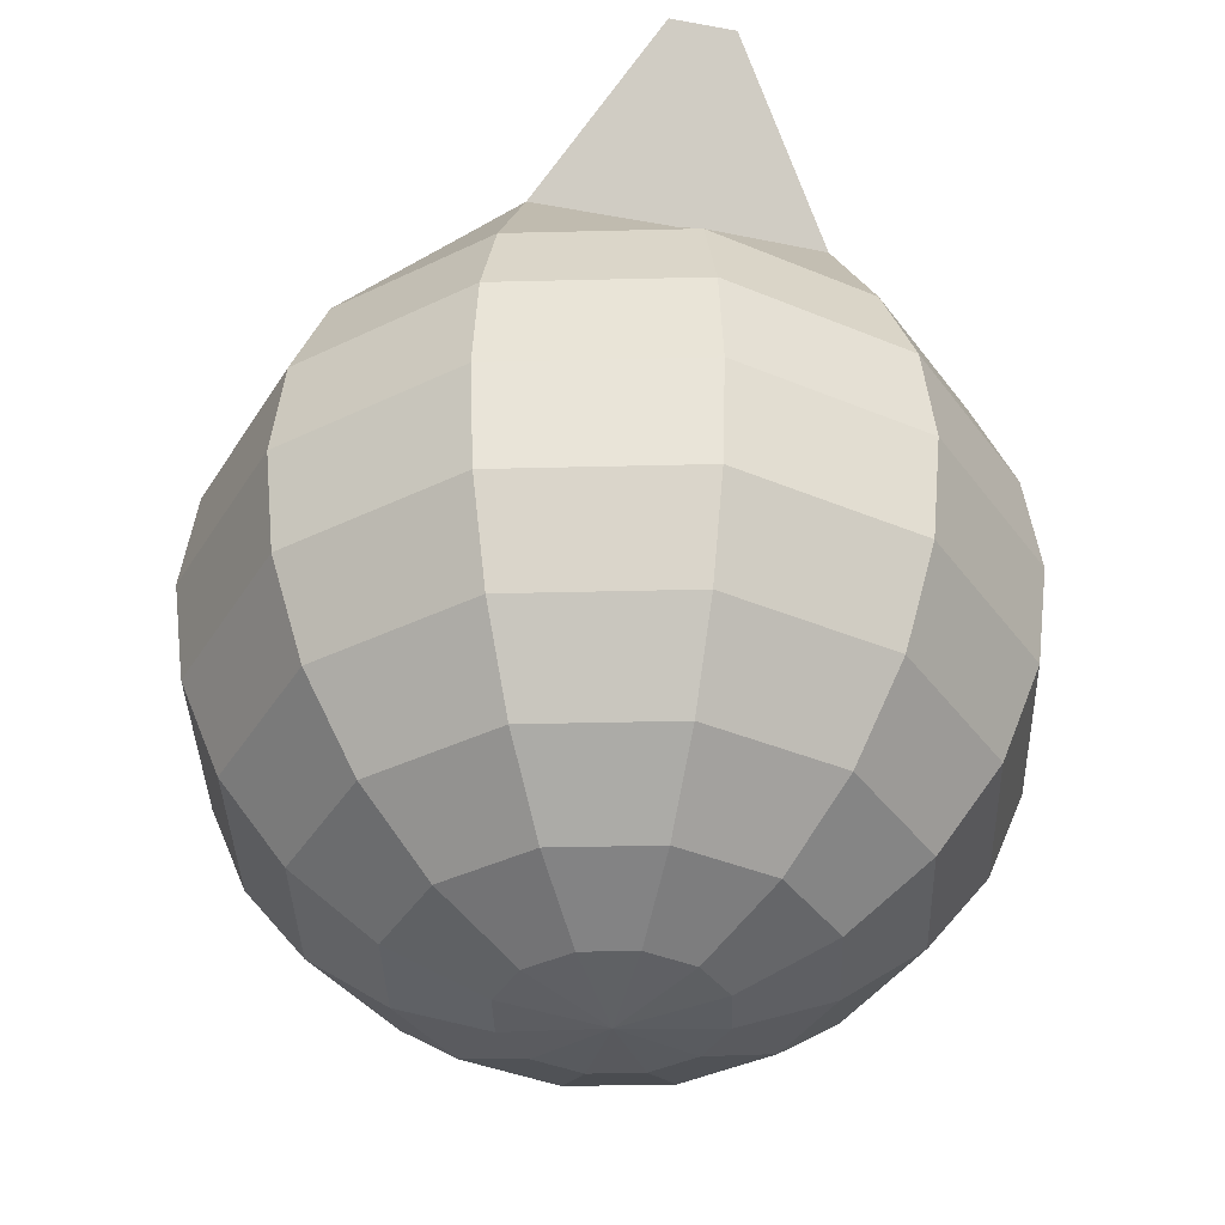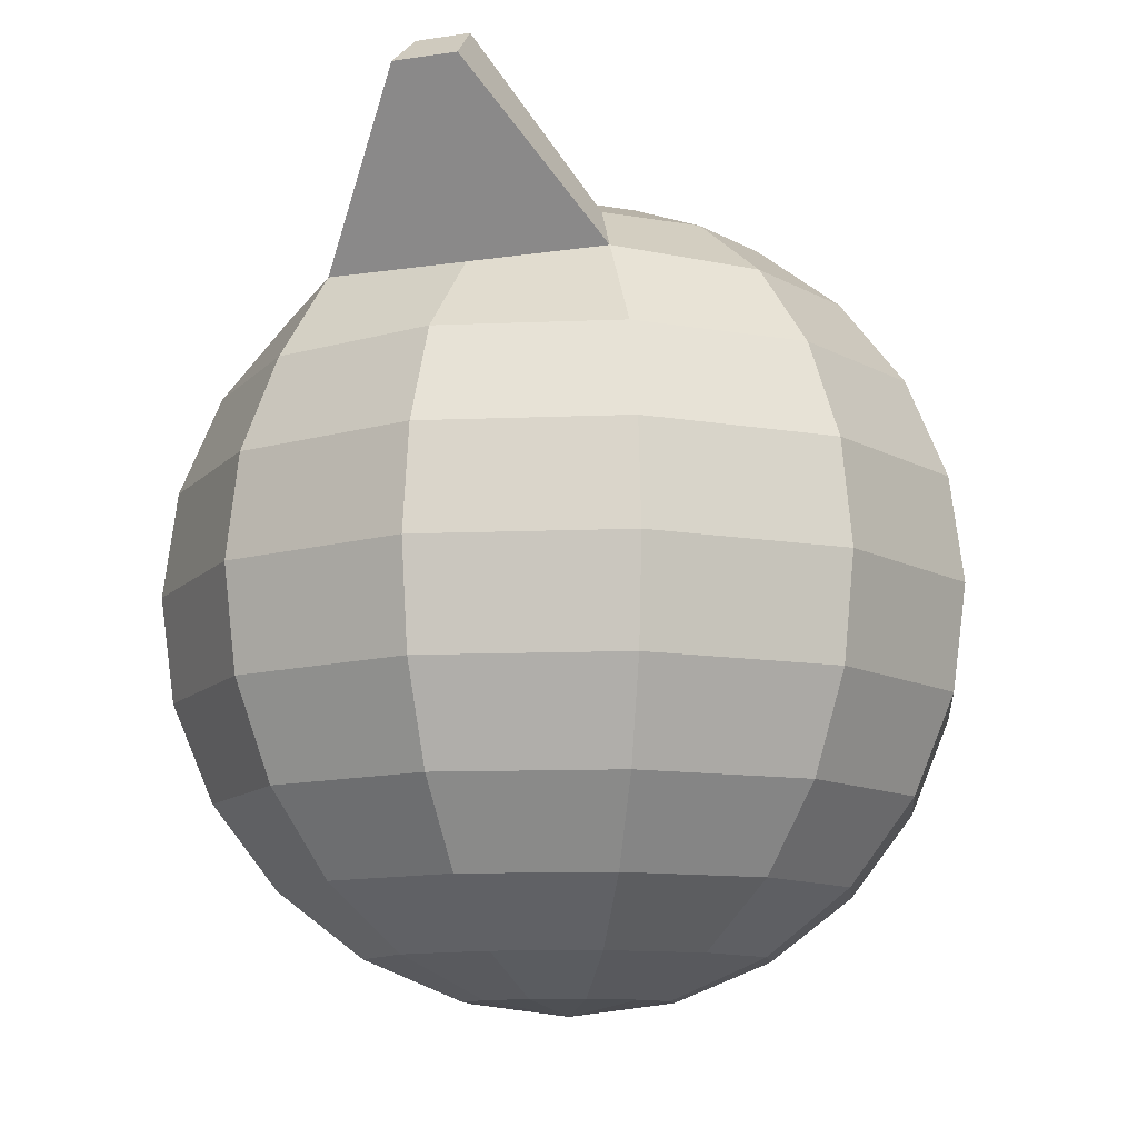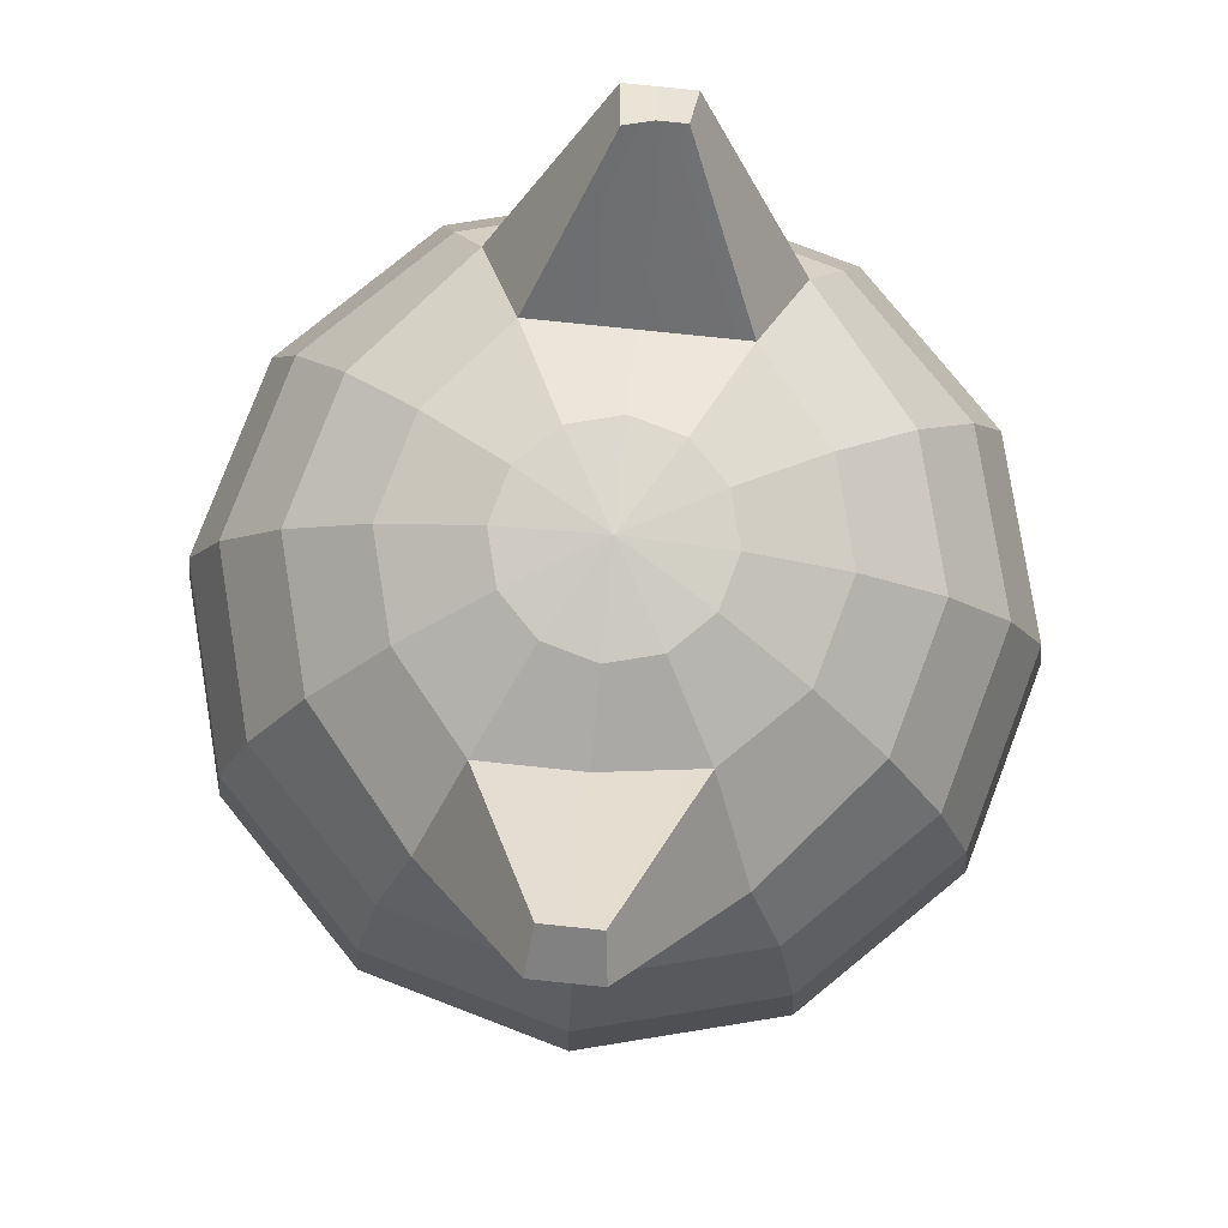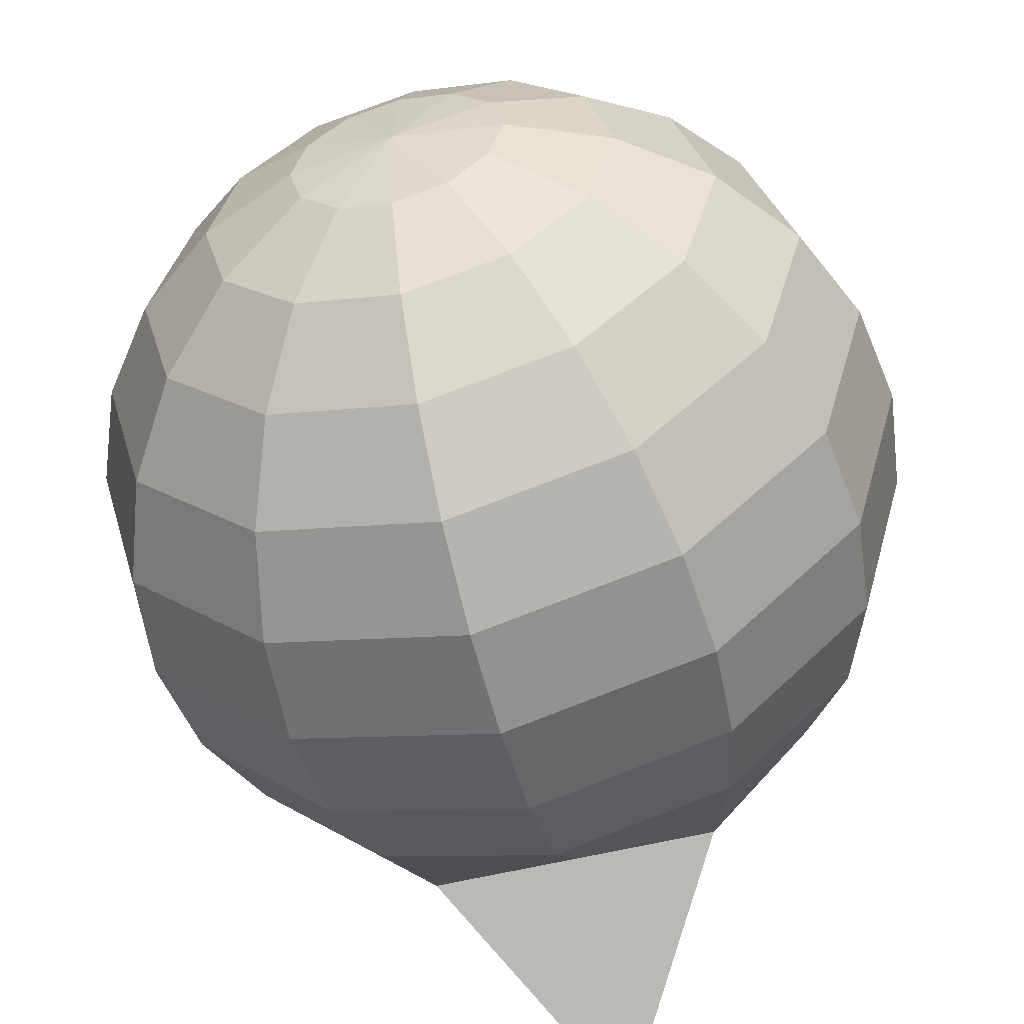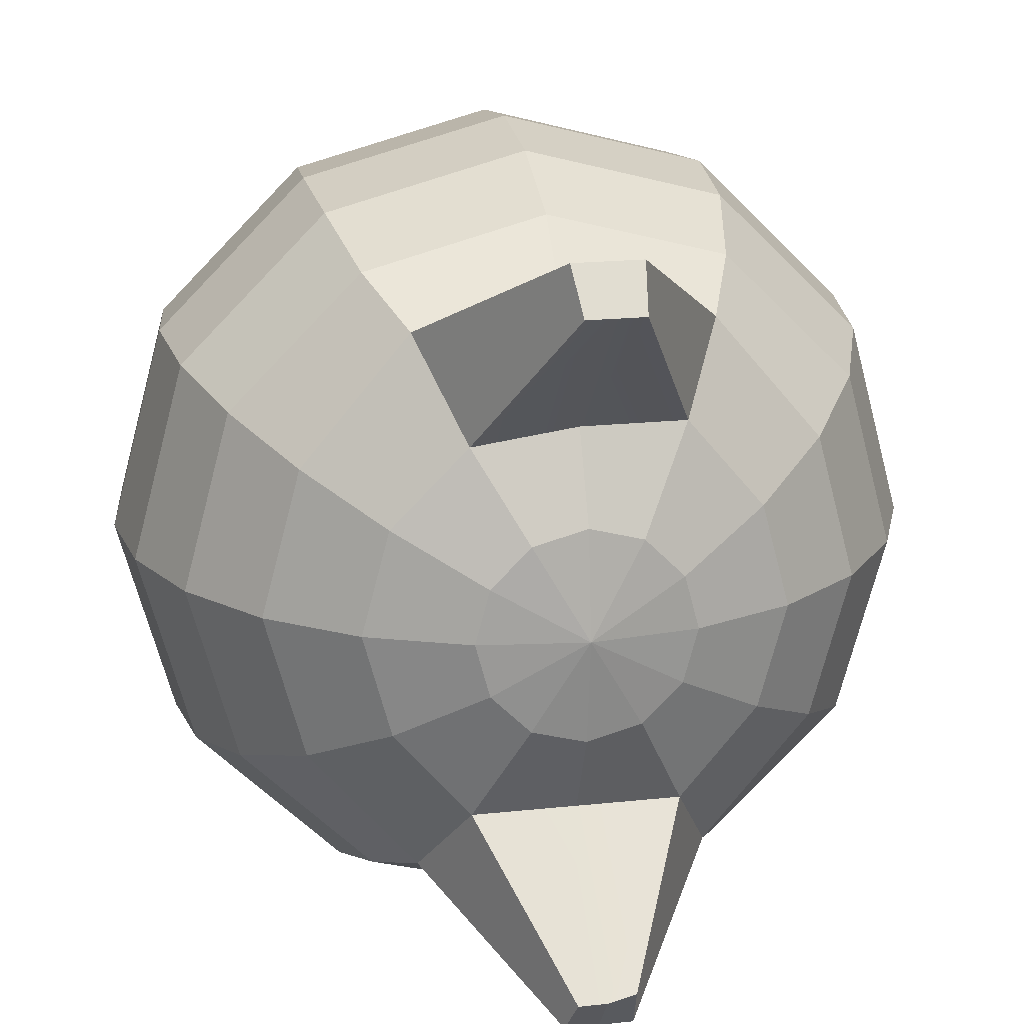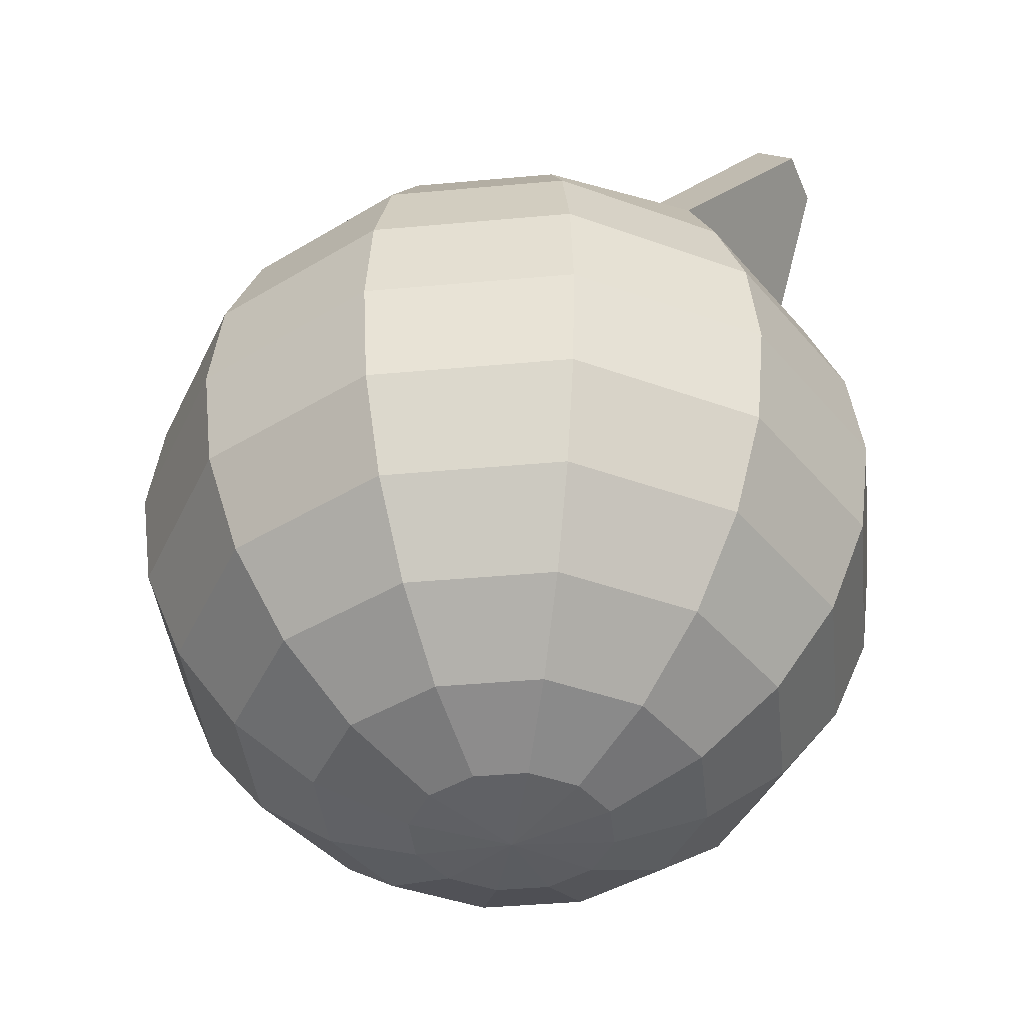
<metadata>
{"format":"obj","ext":"obj","renderer":"f3d","projection":"perspective","resolution":1024,"background":"white","views":[{"elev":-38.0,"azim":166.8,"up":"+Y"},{"elev":-10.8,"azim":21.1,"up":"+Y"},{"elev":79.8,"azim":5.9,"up":"+Y"},{"elev":-55.0,"azim":14.7,"up":"+Z"},{"elev":19.4,"azim":168.6,"up":"+Z"},{"elev":-41.6,"azim":-68.7,"up":"+Y"}]}
</metadata>
<code>
g default
v 0.2241 -0.05269 -0.1294
v 0.1294 -0.05269 -0.2241
v 0 -0.05269 -0.2588
v -0.1294 -0.05269 -0.2241
v -0.2241 -0.05269 -0.1294
v -0.2588 -0.05269 0
v -0.2241 -0.05269 0.1294
v -0.1294 -0.05269 0.2241
v 0 -0.05269 0.2588
v 0.1294 -0.05269 0.2241
v 0.2241 -0.05269 0.1294
v 0.2588 -0.05269 0
v 0.433 0.04721 -0.25
v 0.25 0.04721 -0.433
v 0 0.04721 -0.5
v -0.25 0.04721 -0.433
v -0.433 0.04721 -0.25
v -0.5 0.04721 0
v -0.433 0.04721 0.25
v -0.25 0.04721 0.433
v 0 0.04721 0.5
v 0.25 0.04721 0.433
v 0.433 0.04721 0.25
v 0.5 0.04721 0
v 0.6124 0.2061 -0.3536
v 0.3536 0.2061 -0.6124
v 0 0.2061 -0.7071
v -0.3536 0.2061 -0.6124
v -0.6124 0.2061 -0.3536
v -0.7071 0.2061 0
v -0.6124 0.2061 0.3536
v -0.3536 0.2061 0.6124
v 0 0.2061 0.7071
v 0.3536 0.2061 0.6124
v 0.6124 0.2061 0.3536
v 0.7071 0.2061 0
v 0.75 0.4132 -0.433
v 0.433 0.4132 -0.75
v 0 0.4132 -0.866
v -0.433 0.4132 -0.75
v -0.75 0.4132 -0.433
v -0.866 0.4132 0
v -0.75 0.4132 0.433
v -0.433 0.4132 0.75
v 0 0.4132 0.866
v 0.433 0.4132 0.75
v 0.75 0.4132 0.433
v 0.866 0.4132 0
v 0.8365 0.6544 -0.483
v 0.483 0.6544 -0.8365
v 0 0.6544 -0.9659
v -0.483 0.6544 -0.8365
v -0.8365 0.6544 -0.483
v -0.9659 0.6544 0
v -0.8365 0.6544 0.483
v -0.483 0.6544 0.8365
v 0 0.6544 0.9659
v 0.483 0.6544 0.8365
v 0.8365 0.6544 0.483
v 0.9659 0.6544 0
v 0.866 0.9132 -0.5
v 0.5 0.9132 -0.866
v 0 0.9132 -1
v -0.5 0.9132 -0.866
v -0.866 0.9132 -0.5
v -1 0.9132 0
v -0.866 0.9132 0.5
v -0.5 0.9132 0.866
v 0 0.9132 1
v 0.5 0.9132 0.866
v 0.866 0.9132 0.5
v 1 0.9132 0
v 0.8365 1.172 -0.483
v 0.483 1.172 -0.8365
v 0 1.172 -0.9659
v -0.483 1.172 -0.8365
v -0.8365 1.172 -0.483
v -0.9659 1.172 0
v -0.8365 1.172 0.483
v -0.483 1.172 0.8365
v 0 1.172 0.9659
v 0.483 1.172 0.8365
v 0.8365 1.172 0.483
v 0.9659 1.172 0
v 0.75 1.413 -0.433
v 0.433 1.413 -0.75
v 0 1.413 -0.866
v -0.433 1.413 -0.75
v -0.75 1.413 -0.433
v -0.866 1.413 0
v -0.75 1.413 0.433
v -0.433 1.413 0.75
v 0 1.413 0.866
v 0.433 1.413 0.75
v 0.75 1.413 0.433
v 0.866 1.413 0
v 0.6124 1.62 -0.3536
v 0.3536 1.62 -0.6597
v 0 1.62 -0.6597
v -0.3536 1.62 -0.6597
v -0.6124 1.62 -0.3536
v -0.7071 1.62 0
v -0.6124 1.62 0.3536
v -0.3536 1.62 0.6597
v 0 1.62 0.6597
v 0.3536 1.62 0.6597
v 0.6124 1.62 0.3536
v 0.7071 1.62 0
v 0.433 1.779 -0.25
v 0.25 1.779 -0.4665
v 0 1.779 -0.4665
v -0.25 1.779 -0.4665
v -0.433 1.779 -0.25
v -0.5 1.779 0
v -0.433 1.779 0.25
v -0.25 1.779 0.4665
v 0 1.779 0.4665
v 0.25 1.779 0.433
v 0.433 1.779 0.25
v 0.5 1.779 0
v 0.2241 1.879 -0.1294
v 0.1294 1.879 -0.2241
v 0 1.879 -0.2588
v -0.1294 1.879 -0.2241
v -0.2241 1.879 -0.1294
v -0.2588 1.879 0
v -0.2241 1.879 0.1294
v -0.1294 1.879 0.2241
v 0 1.879 0.2588
v 0.1294 1.879 0.2241
v 0.2241 1.879 0.1294
v 0.2588 1.879 0
v 0 -0.08676 0
v 0 1.913 0
v 0.08156 2.031 -0.9073
v 0 2.031 -0.9073
v 0 2.115 -0.8055
v 0.06833 2.115 -0.8055
v -0.08156 2.031 -0.9073
v -0.06833 2.115 -0.7878
v -0.08156 2.031 0.9073
v 0 2.031 0.9073
v 0 2.115 0.8055
v -0.06833 2.115 0.8055
v 0.08156 2.031 0.9073
v 0.06833 2.115 0.8055
g pSphere1
f 1 2 14 13
f 2 3 15 14
f 3 4 16 15
f 4 5 17 16
f 5 6 18 17
f 6 7 19 18
f 7 8 20 19
f 8 9 21 20
f 9 10 22 21
f 10 11 23 22
f 11 12 24 23
f 12 1 13 24
f 13 14 26 25
f 14 15 27 26
f 15 16 28 27
f 16 17 29 28
f 17 18 30 29
f 18 19 31 30
f 19 20 32 31
f 20 21 33 32
f 21 22 34 33
f 22 23 35 34
f 23 24 36 35
f 24 13 25 36
f 25 26 38 37
f 26 27 39 38
f 27 28 40 39
f 28 29 41 40
f 29 30 42 41
f 30 31 43 42
f 31 32 44 43
f 32 33 45 44
f 33 34 46 45
f 34 35 47 46
f 35 36 48 47
f 36 25 37 48
f 37 38 50 49
f 38 39 51 50
f 39 40 52 51
f 40 41 53 52
f 41 42 54 53
f 42 43 55 54
f 43 44 56 55
f 44 45 57 56
f 45 46 58 57
f 46 47 59 58
f 47 48 60 59
f 48 37 49 60
f 49 50 62 61
f 50 51 63 62
f 51 52 64 63
f 52 53 65 64
f 53 54 66 65
f 54 55 67 66
f 55 56 68 67
f 56 57 69 68
f 57 58 70 69
f 58 59 71 70
f 59 60 72 71
f 60 49 61 72
f 61 62 74 73
f 62 63 75 74
f 63 64 76 75
f 64 65 77 76
f 65 66 78 77
f 66 67 79 78
f 67 68 80 79
f 68 69 81 80
f 69 70 82 81
f 70 71 83 82
f 71 72 84 83
f 72 61 73 84
f 73 74 86 85
f 74 75 87 86
f 75 76 88 87
f 76 77 89 88
f 77 78 90 89
f 78 79 91 90
f 79 80 92 91
f 80 81 93 92
f 81 82 94 93
f 82 83 95 94
f 83 84 96 95
f 84 73 85 96
f 85 86 98 97
f 86 87 99 98
f 87 88 100 99
f 88 89 101 100
f 89 90 102 101
f 90 91 103 102
f 91 92 104 103
f 92 93 105 104
f 93 94 106 105
f 94 95 107 106
f 95 96 108 107
f 96 85 97 108
f 97 98 110 109
f 135 136 137 138
f 136 139 140 137
f 100 101 113 112
f 101 102 114 113
f 102 103 115 114
f 103 104 116 115
f 141 142 143 144
f 142 145 146 143
f 106 107 119 118
f 107 108 120 119
f 108 97 109 120
f 109 110 122 121
f 110 111 123 122
f 111 112 124 123
f 112 113 125 124
f 113 114 126 125
f 114 115 127 126
f 115 116 128 127
f 116 117 129 128
f 117 118 130 129
f 118 119 131 130
f 119 120 132 131
f 120 109 121 132
f 2 1 133
f 3 2 133
f 4 3 133
f 5 4 133
f 6 5 133
f 7 6 133
f 8 7 133
f 9 8 133
f 10 9 133
f 11 10 133
f 12 11 133
f 1 12 133
f 121 122 134
f 122 123 134
f 123 124 134
f 124 125 134
f 125 126 134
f 126 127 134
f 127 128 134
f 128 129 134
f 129 130 134
f 130 131 134
f 131 132 134
f 132 121 134
f 98 99 136 135
f 111 110 138 137
f 110 98 135 138
f 99 100 139 136
f 100 112 140 139
f 112 111 137 140
f 104 105 142 141
f 117 116 144 143
f 116 104 141 144
f 105 106 145 142
f 106 118 146 145
f 118 117 143 146

</code>
